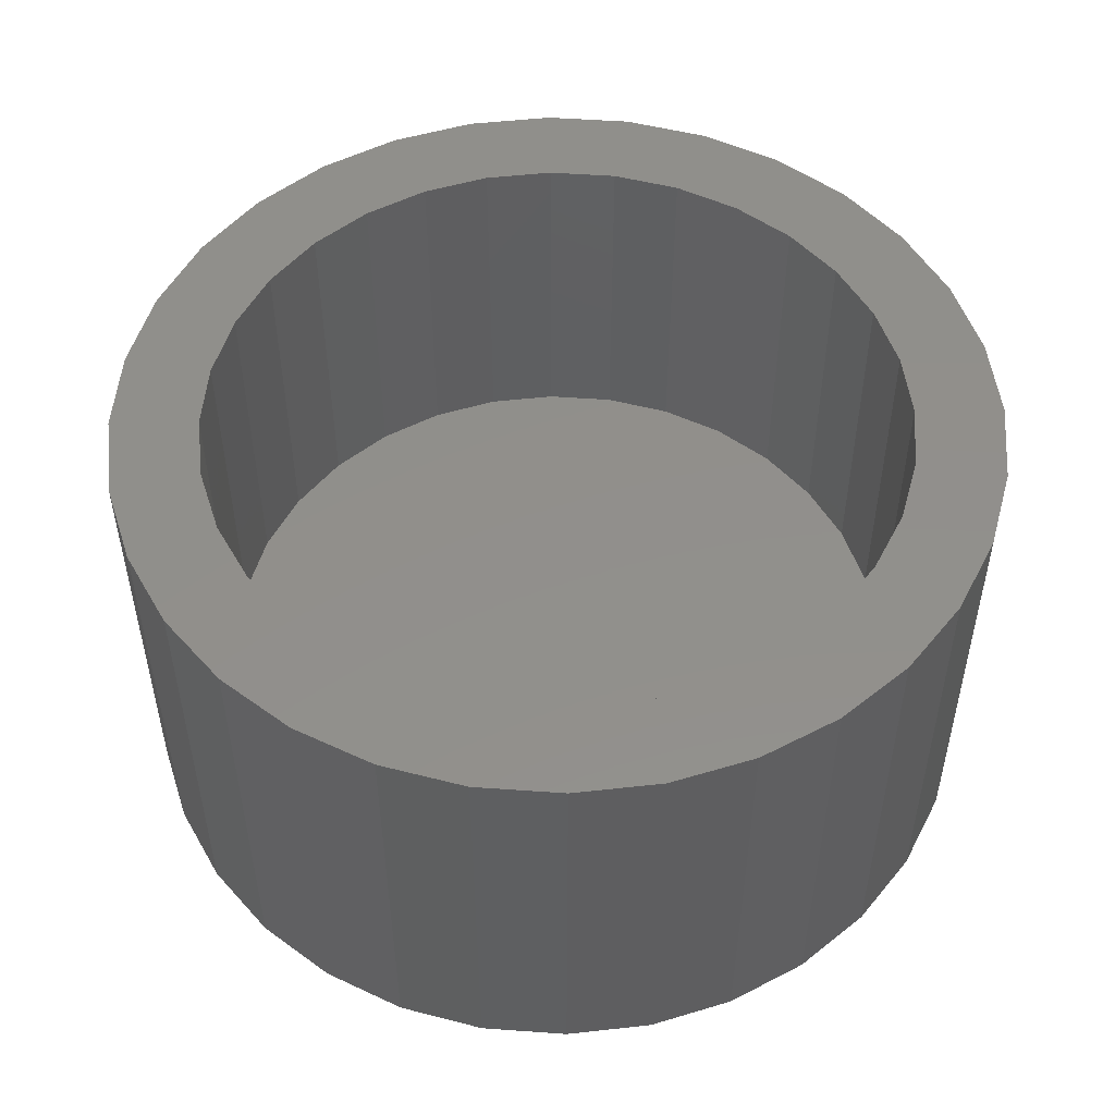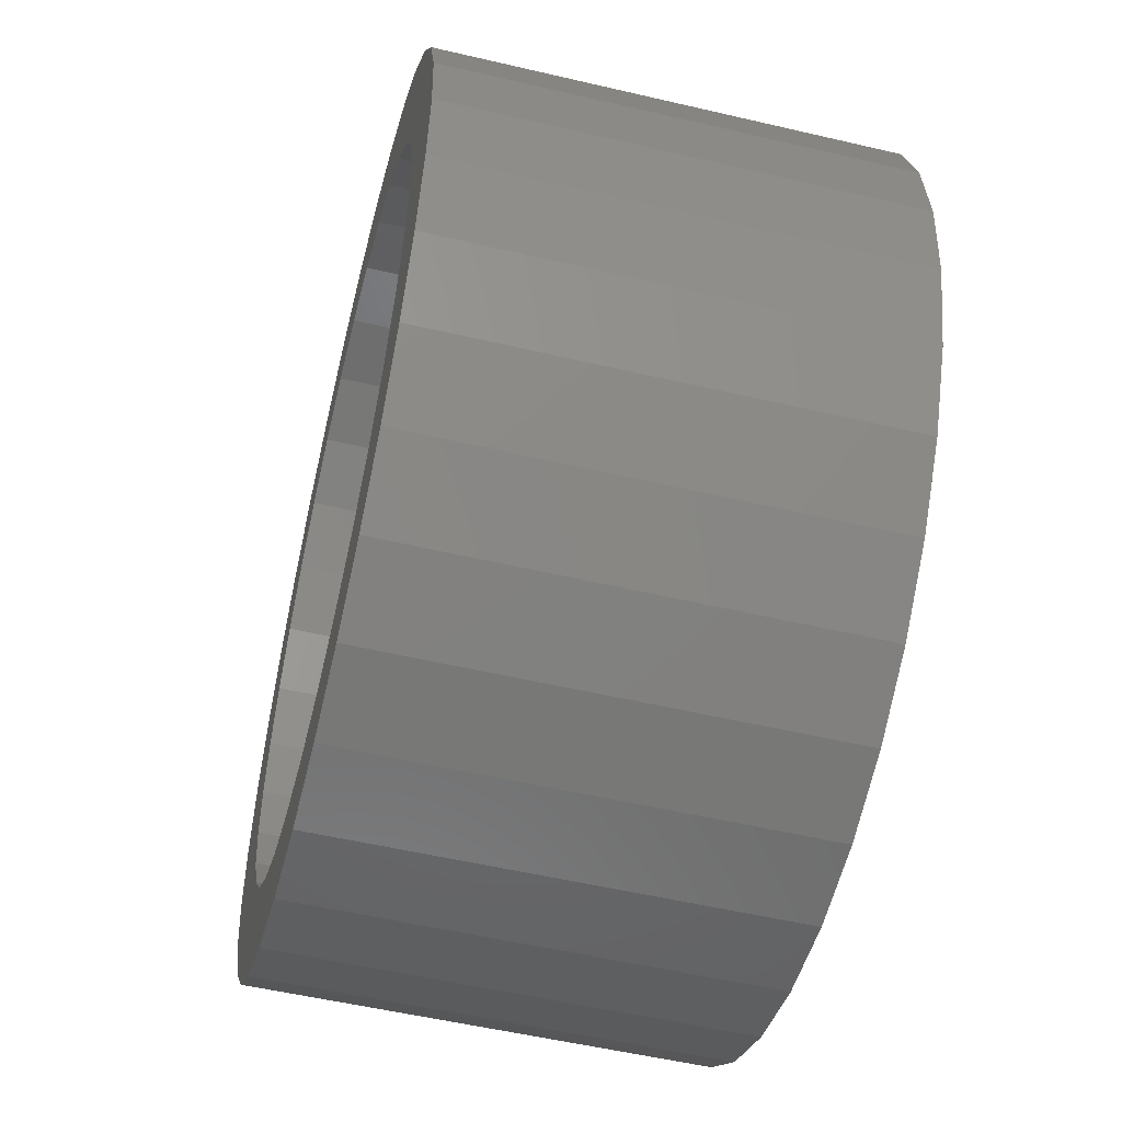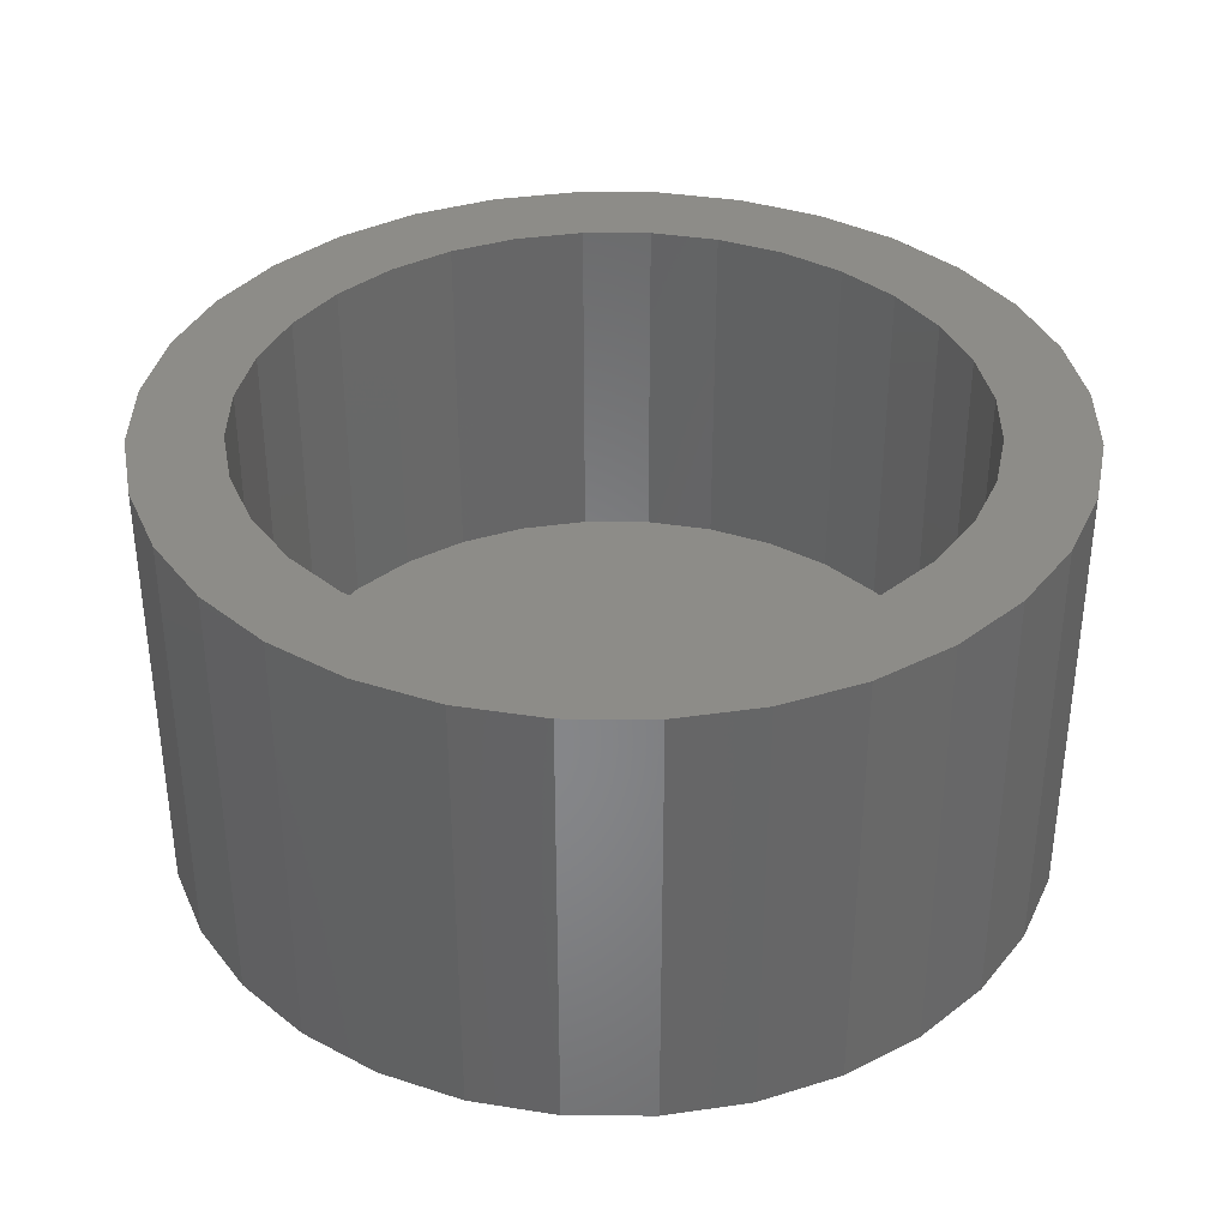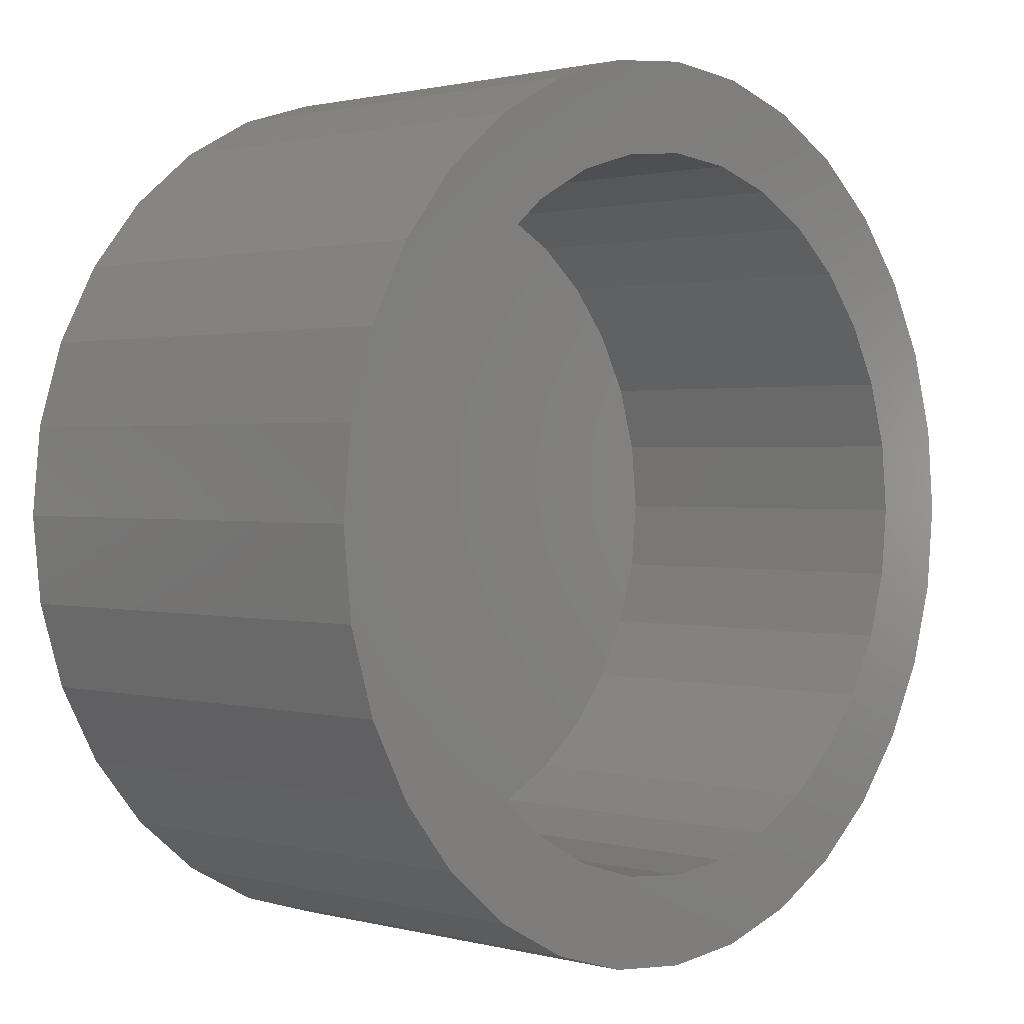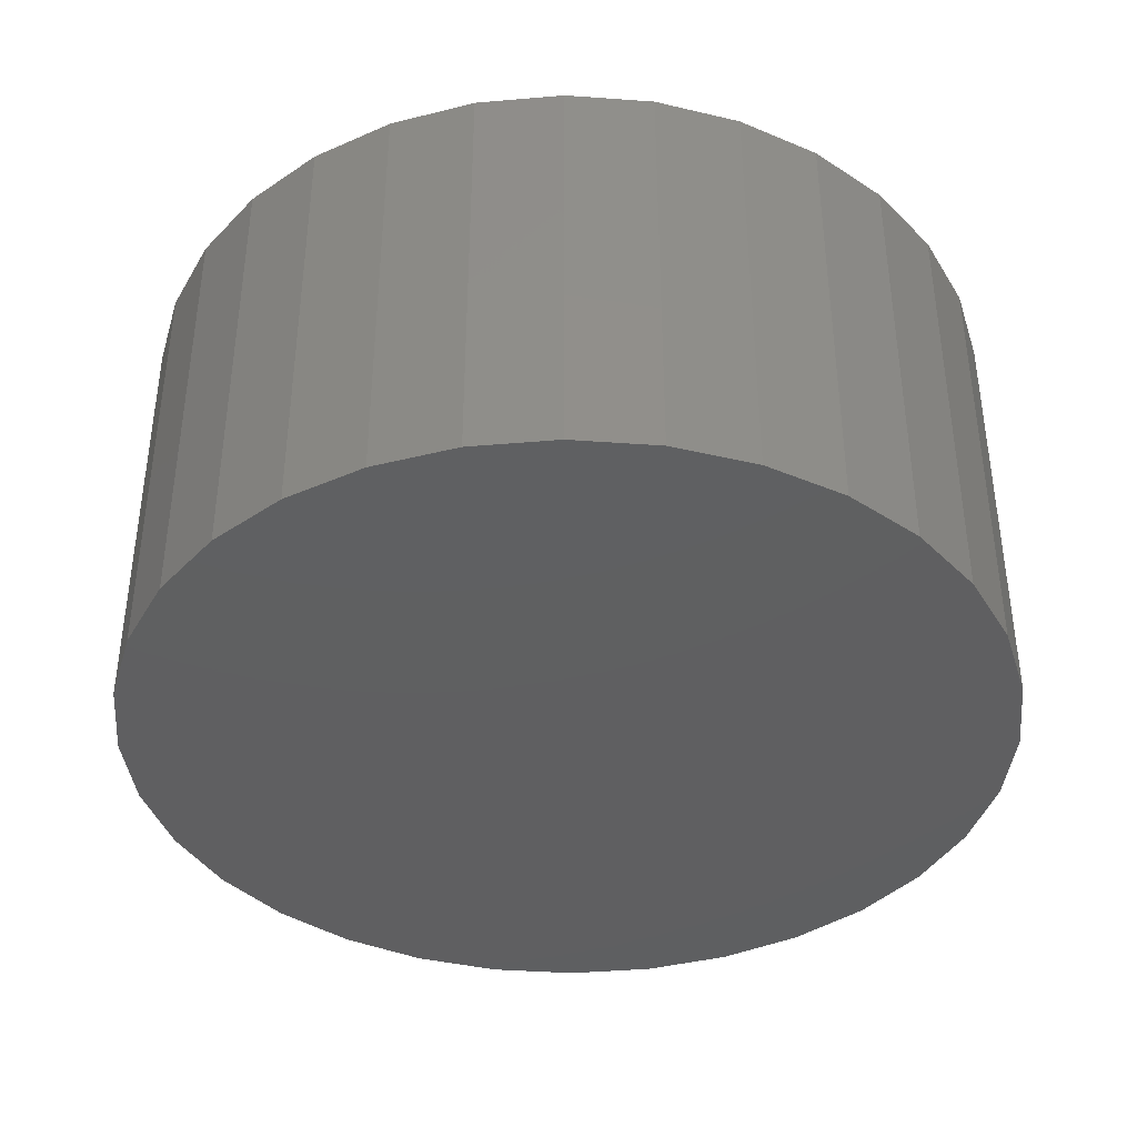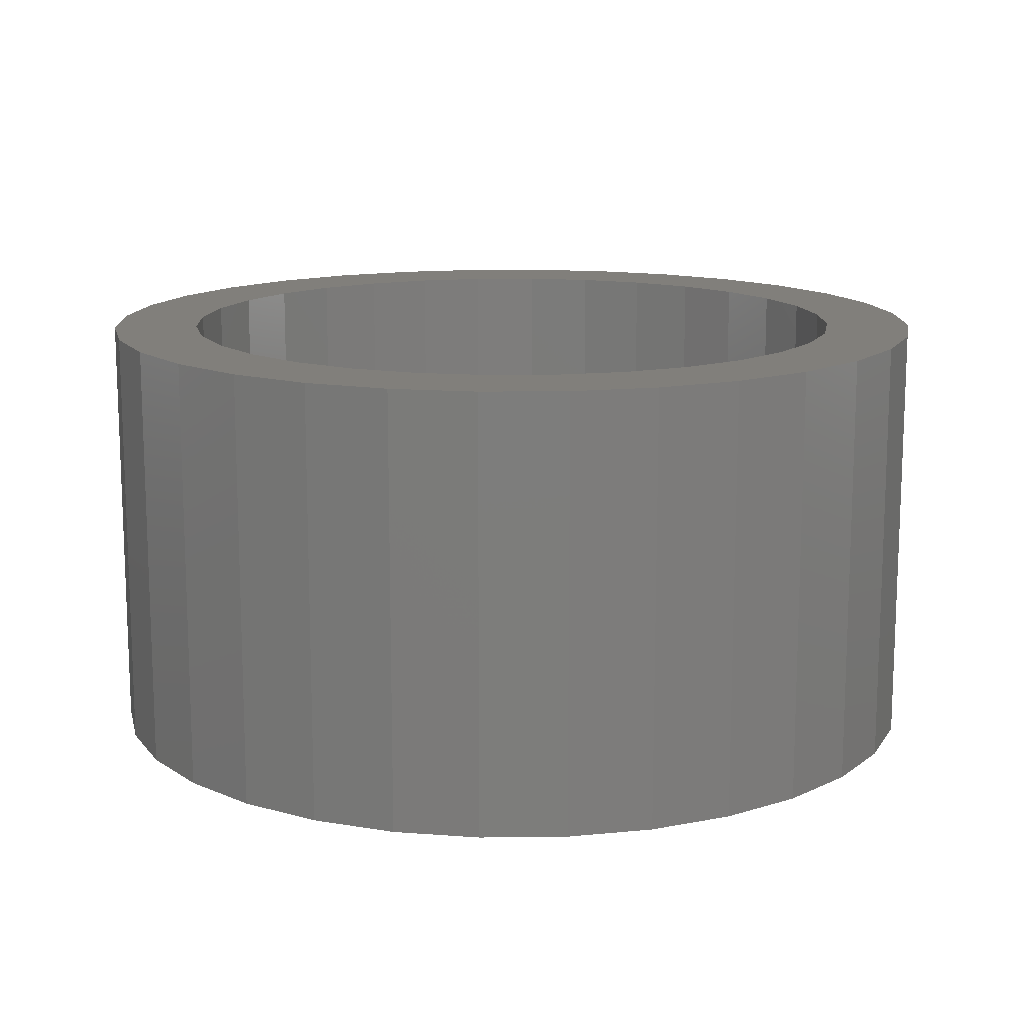
<metadata>
{"format":"stl","ext":"stl","renderer":"f3d","projection":"perspective","resolution":1024,"background":"white","views":[{"elev":51.3,"azim":43.8,"up":"+Y"},{"elev":-54.0,"azim":-104.0,"up":"+Z"},{"elev":36.4,"azim":51.1,"up":"+Y"},{"elev":1.2,"azim":133.5,"up":"+Z"},{"elev":-39.4,"azim":158.0,"up":"+Y"},{"elev":13.6,"azim":15.4,"up":"+Y"}]}
</metadata>
<code>
# stl→obj: 128 verts, 252 faces
v 0.3276 1.177e-16 0.05601
v 0.3586 1.213e-16 0.05707
v 0.3471 1.192e-16 0.04299
v 0.3168 1.154e-16 0.0359
v 0.3421 1.112e-16 -0.09092
v 0.3586 1.14e-16 -0.07434
v 0.3727 1.149e-16 -0.0859
v 0.3888 1.162e-16 -0.09449
v 0.4599 1.336e-16 0.07722
v 0.4425 1.32e-16 0.08251
v 0.489 1.374e-16 0.08812
v 0.5066 1.386e-16 0.07365
v 0.476 1.349e-16 0.06863
v 0.4901 1.358e-16 0.05707
v 0.5016 1.306e-16 -0.06026
v 0.5318 1.344e-16 -0.05317
v 0.5211 1.321e-16 -0.07328
v 0.4901 1.285e-16 -0.07434
v 0.5066 1.295e-16 -0.09092
v 0.476 1.263e-16 -0.0859
v 0.4599 1.241e-16 -0.09449
v 0.489 1.267e-16 -0.1054
v 0.4425 1.219e-16 -0.09978
v 0.3597 1.231e-16 0.08812
v 0.3798 1.259e-16 0.09887
v 0.4243 1.301e-16 0.08429
v 0.4062 1.279e-16 0.08251
v 0.3888 1.257e-16 0.07722
v 0.3421 1.203e-16 0.07365
v 0.3727 1.235e-16 0.06863
v 0.3597 1.124e-16 -0.1054
v 0.4062 1.178e-16 -0.09978
v 0.4243 1.197e-16 -0.1016
v 0.3798 1.14e-16 -0.1161
v 0.4016 1.287e-16 0.1055
v 0.4243 1.314e-16 0.1077
v 0.447 1.338e-16 0.1055
v 0.4689 1.358e-16 0.09887
v 0.4689 1.239e-16 -0.1161
v 0.447 1.211e-16 -0.1228
v 0.4243 1.184e-16 -0.125
v 0.4016 1.16e-16 -0.1228
v 0.3385 1.173e-16 0.02693
v 0.3332 1.158e-16 0.009494
v 0.3102 1.135e-16 0.01407
v 0.3314 1.146e-16 -0.008635
v 0.308 1.12e-16 -0.008635
v 0.3332 1.138e-16 -0.02676
v 0.3102 1.11e-16 -0.03134
v 0.3385 1.134e-16 -0.0442
v 0.3168 1.105e-16 -0.05317
v 0.3471 1.135e-16 -0.06026
v 0.3276 1.106e-16 -0.07328
v 0.5102 1.325e-16 -0.0442
v 0.5155 1.34e-16 -0.02676
v 0.5385 1.363e-16 -0.03134
v 0.5173 1.352e-16 -0.008635
v 0.5407 1.378e-16 -0.008635
v 0.5155 1.36e-16 0.009494
v 0.5385 1.388e-16 0.01407
v 0.5102 1.364e-16 0.02693
v 0.5318 1.393e-16 0.0359
v 0.5016 1.363e-16 0.04299
v 0.5211 1.392e-16 0.05601
v 0.4425 -0.09375 -0.09978
v 0.4599 -0.09375 -0.09449
v 0.476 -0.09375 -0.0859
v 0.4901 -0.09375 -0.07434
v 0.5016 -0.09375 -0.06026
v 0.5102 -0.09375 -0.0442
v 0.5155 -0.09375 -0.02676
v 0.5173 -0.09375 -0.008635
v 0.4243 -0.09375 -0.1016
v 0.4062 -0.09375 -0.09978
v 0.3888 -0.09375 -0.09449
v 0.3727 -0.09375 -0.0859
v 0.3586 -0.09375 -0.07434
v 0.3471 -0.09375 -0.06026
v 0.3385 -0.09375 -0.0442
v 0.3332 -0.09375 -0.02676
v 0.3314 -0.09375 -0.008635
v 0.4062 -0.09375 0.08251
v 0.3888 -0.09375 0.07722
v 0.3727 -0.09375 0.06863
v 0.3586 -0.09375 0.05707
v 0.3471 -0.09375 0.04299
v 0.3385 -0.09375 0.02693
v 0.3332 -0.09375 0.009494
v 0.4243 -0.09375 0.08429
v 0.4425 -0.09375 0.08251
v 0.4599 -0.09375 0.07722
v 0.476 -0.09375 0.06863
v 0.4901 -0.09375 0.05707
v 0.5016 -0.09375 0.04299
v 0.5102 -0.09375 0.02693
v 0.5155 -0.09375 0.009494
v 0.5407 -0.1172 -0.008635
v 0.5385 -0.1172 -0.03134
v 0.5318 -0.1172 -0.05317
v 0.5211 -0.1172 -0.07328
v 0.5066 -0.1172 -0.09092
v 0.489 -0.1172 -0.1054
v 0.4689 -0.1172 -0.1161
v 0.447 -0.1172 -0.1228
v 0.4243 -0.1172 -0.125
v 0.4016 -0.1172 -0.1228
v 0.3798 -0.1172 -0.1161
v 0.3597 -0.1172 -0.1054
v 0.3421 -0.1172 -0.09092
v 0.3276 -0.1172 -0.07328
v 0.3168 -0.1172 -0.05317
v 0.3102 -0.1172 -0.03134
v 0.308 -0.1172 -0.008635
v 0.3102 -0.1172 0.01407
v 0.3168 -0.1172 0.0359
v 0.3276 -0.1172 0.05601
v 0.3421 -0.1172 0.07365
v 0.3597 -0.1172 0.08812
v 0.3798 -0.1172 0.09887
v 0.4016 -0.1172 0.1055
v 0.4243 -0.1172 0.1077
v 0.447 -0.1172 0.1055
v 0.4689 -0.1172 0.09887
v 0.489 -0.1172 0.08812
v 0.5066 -0.1172 0.07365
v 0.5211 -0.1172 0.05601
v 0.5318 -0.1172 0.0359
v 0.5385 -0.1172 0.01407
f 1 2 3
f 3 4 1
f 5 6 7
f 8 5 7
f 9 10 11
f 12 9 11
f 13 9 12
f 14 13 12
f 15 16 17
f 17 18 15
f 18 17 19
f 20 18 19
f 19 21 20
f 21 19 22
f 23 21 22
f 24 25 26
f 24 26 27
f 24 27 28
f 24 28 29
f 29 28 30
f 29 30 2
f 29 2 1
f 31 5 8
f 31 8 32
f 31 32 33
f 31 33 34
f 26 25 35
f 26 35 36
f 26 36 37
f 26 37 38
f 26 38 11
f 26 11 10
f 33 23 22
f 33 22 39
f 33 39 40
f 33 40 41
f 33 41 42
f 33 42 34
f 3 43 4
f 4 43 44
f 4 44 45
f 45 44 46
f 45 46 47
f 47 46 48
f 47 48 49
f 49 48 50
f 49 50 51
f 51 50 52
f 51 52 53
f 53 52 6
f 53 6 5
f 15 54 16
f 16 54 55
f 16 55 56
f 56 55 57
f 56 57 58
f 58 57 59
f 58 59 60
f 60 59 61
f 60 61 62
f 62 61 63
f 62 63 64
f 64 63 14
f 64 14 12
f 33 65 23
f 23 65 66
f 23 66 21
f 21 66 67
f 21 67 20
f 20 67 68
f 20 68 18
f 18 68 69
f 18 69 15
f 15 69 70
f 15 70 54
f 54 70 71
f 54 71 55
f 55 71 72
f 55 72 57
f 65 33 73
f 73 33 32
f 73 32 74
f 74 32 8
f 74 8 75
f 75 8 7
f 75 7 76
f 76 7 6
f 76 6 77
f 77 6 52
f 77 52 78
f 78 52 50
f 78 50 79
f 79 50 48
f 79 48 80
f 80 48 46
f 80 46 81
f 26 82 27
f 27 82 83
f 27 83 28
f 28 83 84
f 28 84 30
f 30 84 85
f 30 85 2
f 2 85 86
f 2 86 3
f 3 86 87
f 3 87 43
f 43 87 88
f 43 88 44
f 44 88 81
f 44 81 46
f 82 26 89
f 89 26 10
f 89 10 90
f 90 10 9
f 90 9 91
f 91 9 13
f 91 13 92
f 92 13 14
f 92 14 93
f 93 14 63
f 93 63 94
f 94 63 61
f 94 61 95
f 95 61 59
f 95 59 96
f 96 59 57
f 96 57 72
f 58 97 56
f 56 97 98
f 56 98 16
f 16 98 99
f 16 99 17
f 17 99 100
f 17 100 19
f 19 100 101
f 19 101 22
f 22 101 102
f 22 102 39
f 39 102 103
f 39 103 40
f 40 103 104
f 40 104 41
f 41 104 105
f 41 105 42
f 42 105 106
f 42 106 34
f 34 106 107
f 34 107 31
f 31 107 108
f 31 108 5
f 5 108 109
f 5 109 53
f 53 109 110
f 53 110 51
f 51 110 111
f 51 111 49
f 49 111 112
f 49 112 47
f 47 112 113
f 47 113 45
f 45 113 114
f 45 114 4
f 4 114 115
f 4 115 1
f 1 115 116
f 1 116 29
f 29 116 117
f 29 117 24
f 24 117 118
f 24 118 25
f 25 118 119
f 25 119 35
f 35 119 120
f 35 120 36
f 36 120 121
f 36 121 37
f 37 121 122
f 37 122 38
f 38 122 123
f 38 123 11
f 11 123 124
f 11 124 12
f 12 124 125
f 12 125 64
f 64 125 126
f 64 126 62
f 62 126 127
f 62 127 60
f 60 127 128
f 60 128 58
f 58 128 97
f 120 122 121
f 122 120 119
f 122 119 123
f 123 119 118
f 123 118 124
f 102 107 103
f 103 107 106
f 103 106 104
f 104 106 105
f 124 118 125
f 125 118 117
f 125 117 126
f 126 117 116
f 126 116 127
f 127 116 115
f 127 115 128
f 128 115 114
f 128 114 97
f 97 114 113
f 97 113 98
f 98 113 112
f 98 112 99
f 99 112 111
f 99 111 100
f 100 111 110
f 100 110 101
f 101 110 109
f 101 109 102
f 102 109 108
f 102 108 107
f 89 90 82
f 83 82 90
f 91 83 90
f 84 83 91
f 92 84 91
f 66 75 67
f 74 75 66
f 65 74 66
f 73 74 65
f 75 76 67
f 67 76 77
f 67 77 68
f 68 77 78
f 68 78 69
f 69 78 79
f 69 79 70
f 70 79 80
f 70 80 71
f 71 80 81
f 71 81 72
f 72 81 88
f 72 88 96
f 96 88 87
f 96 87 95
f 95 87 86
f 95 86 94
f 94 86 85
f 94 85 93
f 93 85 84
f 93 84 92

</code>
